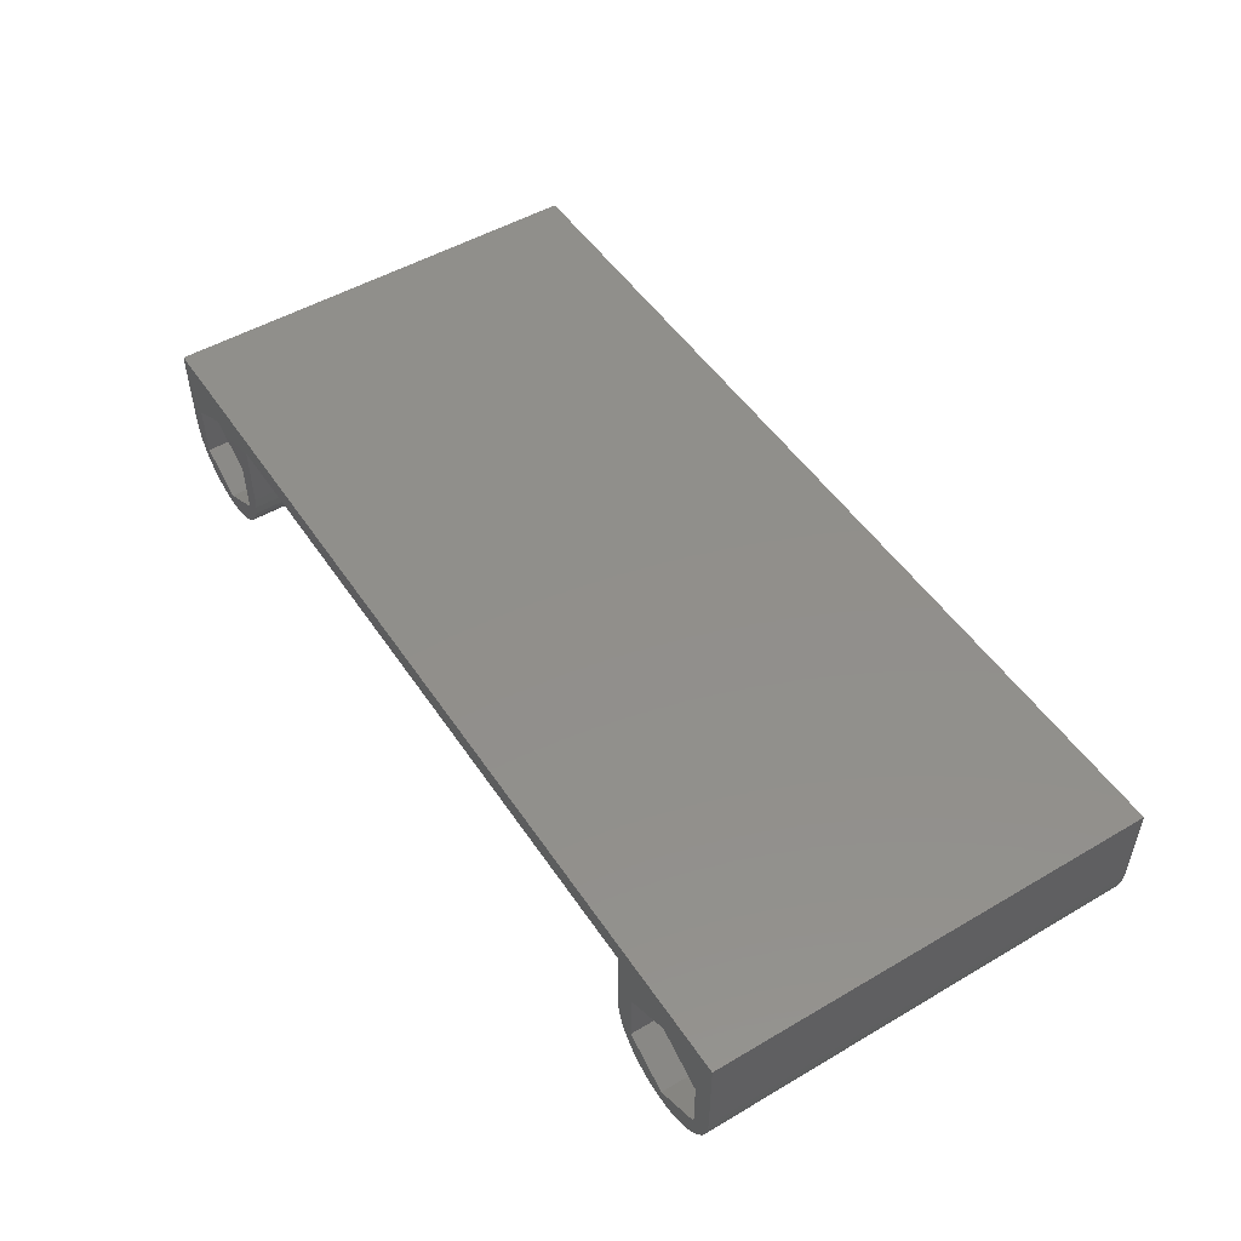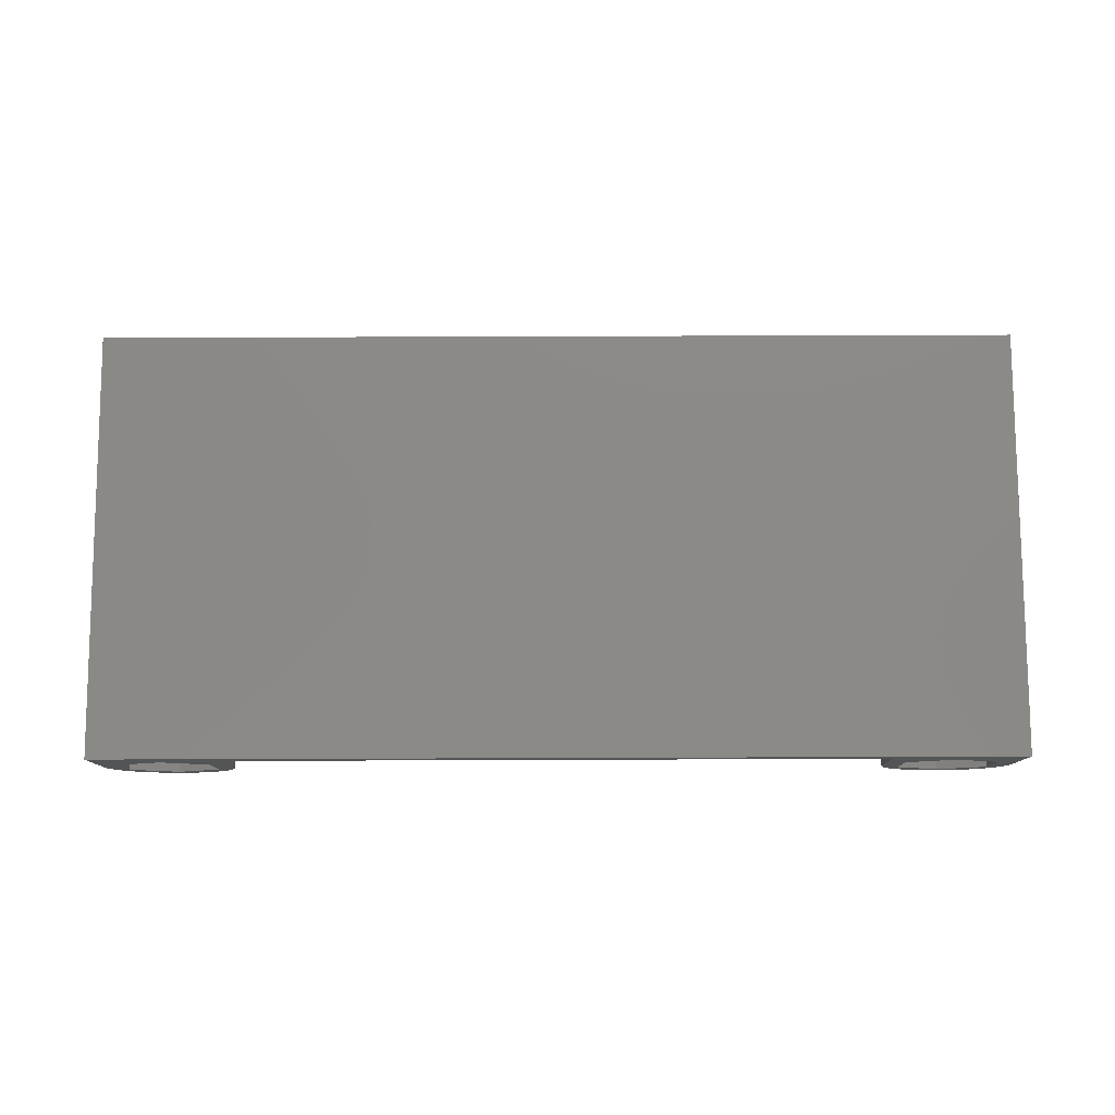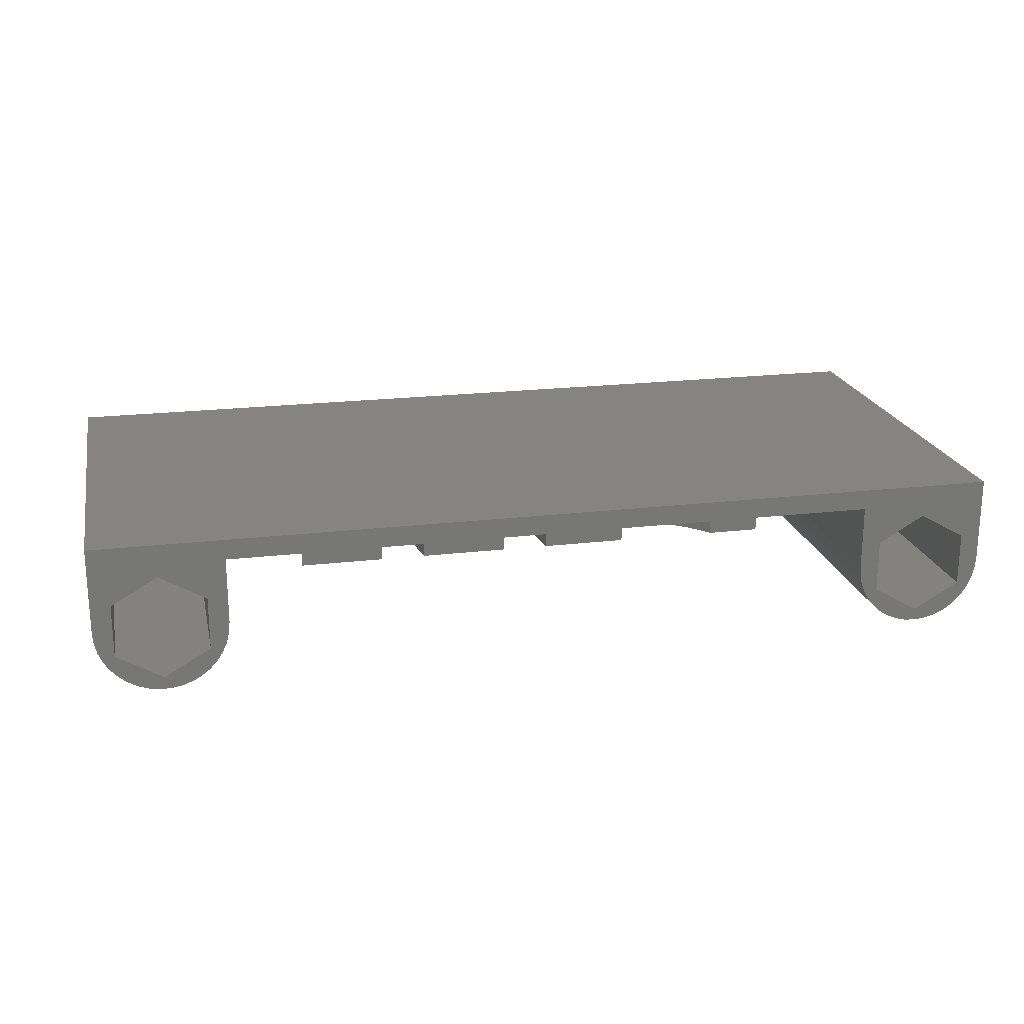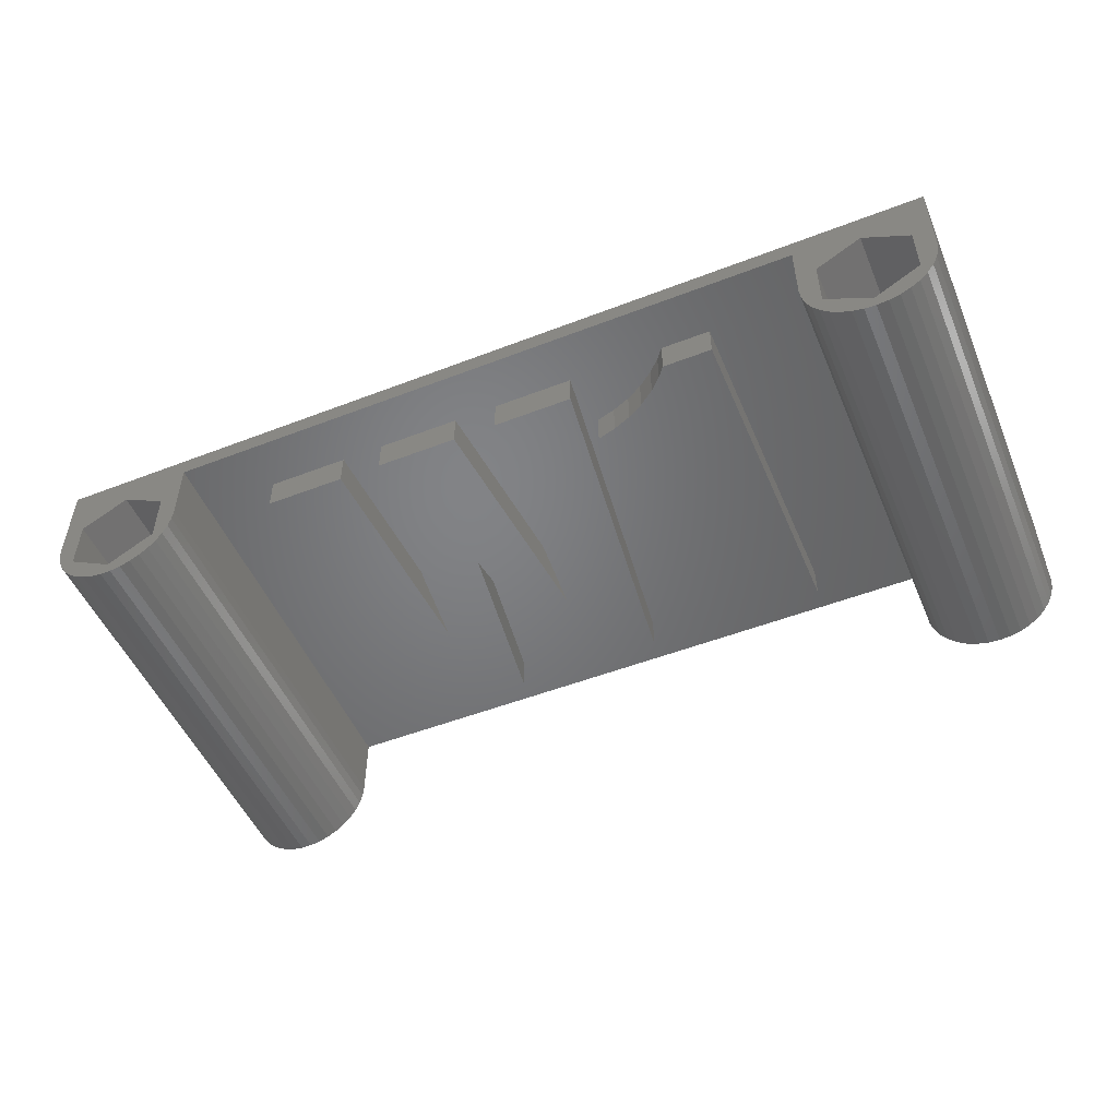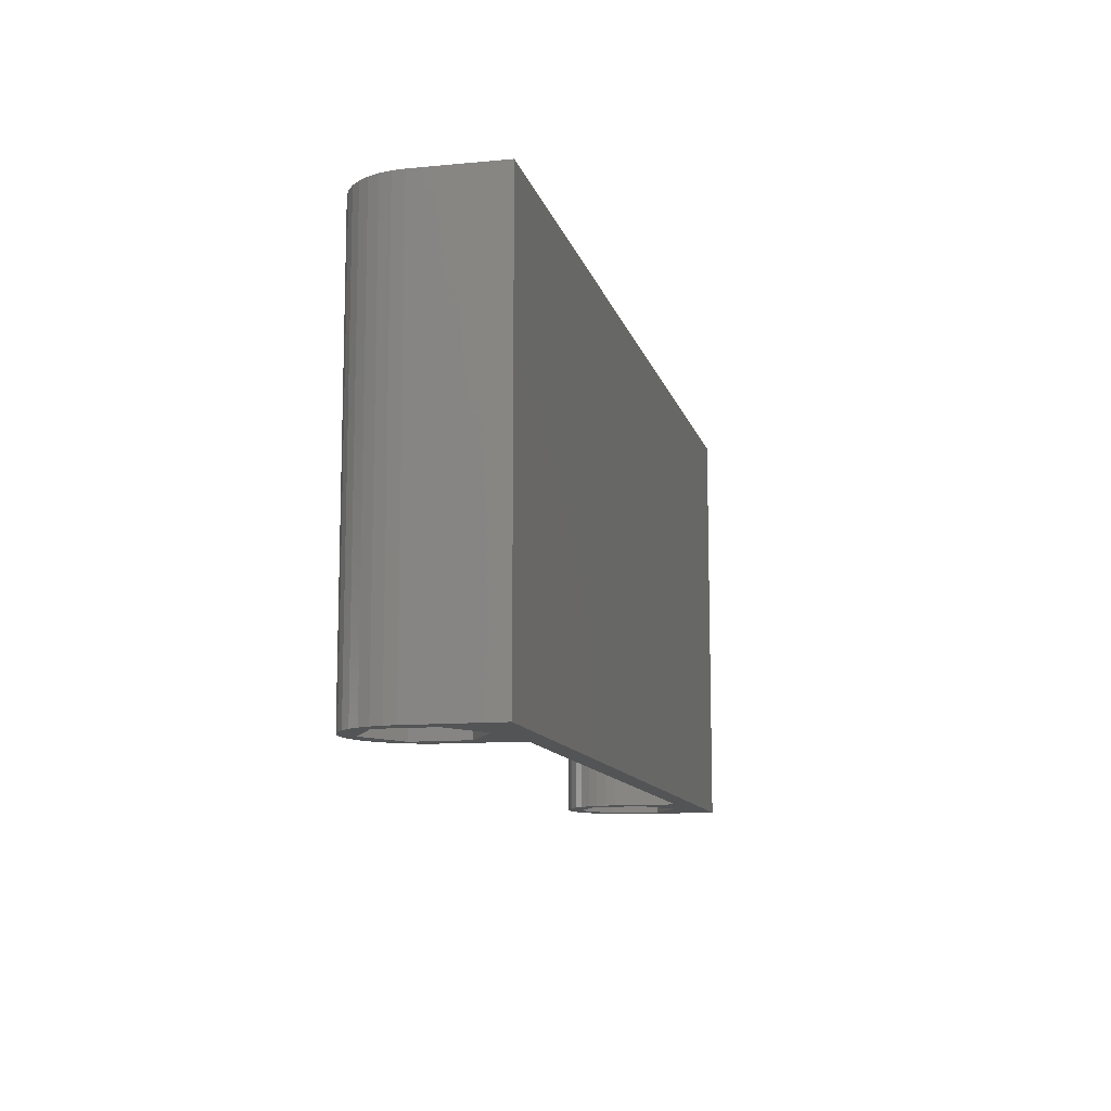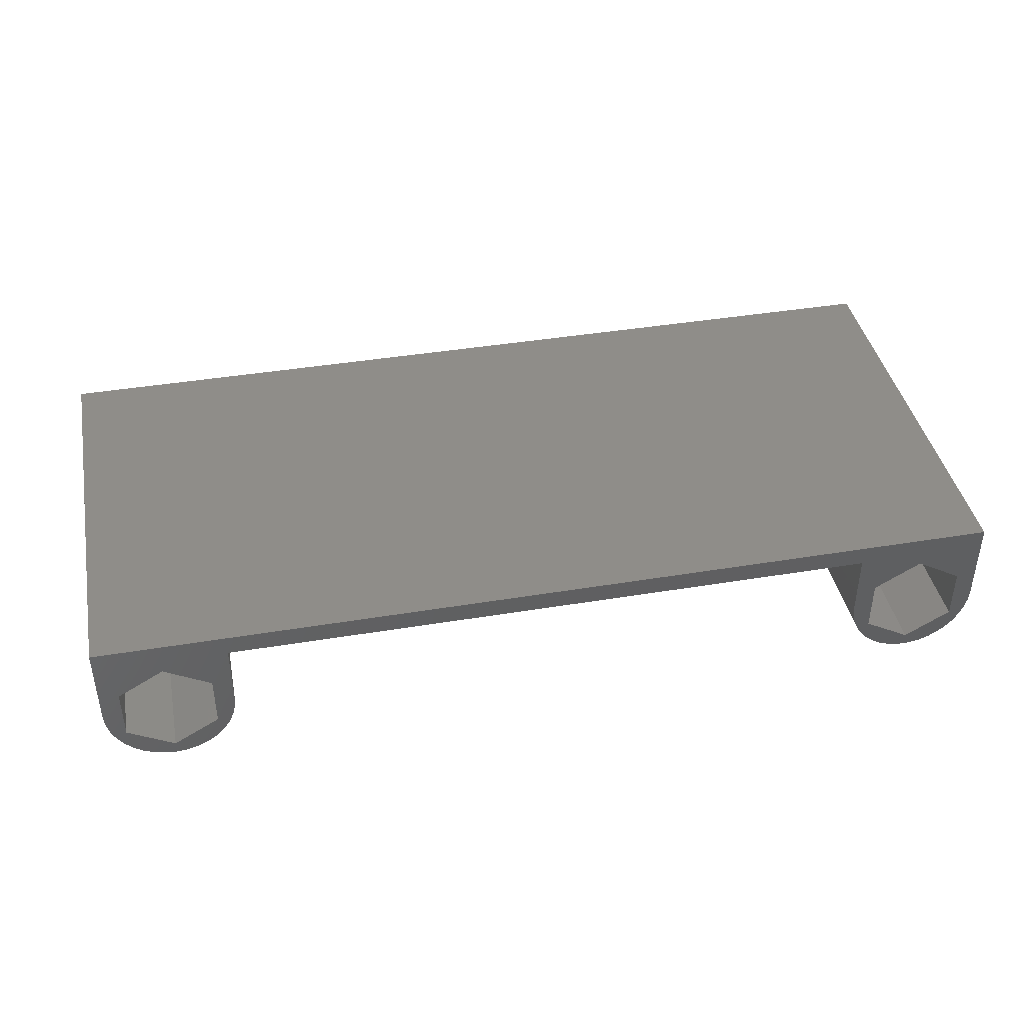
<metadata>
{"format":"stl","ext":"stl","renderer":"f3d","projection":"perspective","resolution":1024,"background":"white","views":[{"elev":50.4,"azim":57.3,"up":"+Z"},{"elev":78.7,"azim":179.8,"up":"+Z"},{"elev":20.6,"azim":167.8,"up":"+Z"},{"elev":-51.1,"azim":-157.2,"up":"+Z"},{"elev":-11.2,"azim":-76.8,"up":"+Y"},{"elev":41.2,"azim":-11.4,"up":"+Z"}]}
</metadata>
<code>
# stl→obj: 264 verts, 428 faces
v 7.759 26 2.632
v 7.464 26 2
v 6.8 26 2.383
v 0 26 9.233
v 4 26 7.233
v 1.2 26 5.617
v 48.84 26 1.543
v 48.48 26 2.096
v 49.2 26 2.383
v 56 26 9.233
v 48 26 8
v 8 26 8
v 6.8 26 5.617
v 0.9358 26 1.429
v 0.5359 26 2
v 1.2 26 2.383
v 1.429 26 0.9358
v 4.695 26 0.06077
v 4 26 0
v 4 26 0.7668
v 52.98 26 0.1224
v 52.33 26 0.01366
v 52 26 0.7668
v 51.67 26 0.01366
v 49.29 26 1.057
v 55.78 26 2.701
v 55.52 26 2.096
v 54.8 26 2.383
v 55.16 26 1.543
v 49.2 26 5.617
v 52 26 7.233
v 54.8 26 5.617
v 56 26 4
v 55.95 26 3.342
v 0.2412 26 2.632
v 0.06077 26 3.305
v 0 26 4
v 5.368 26 0.2412
v 7.939 26 3.305
v 48.22 26 2.701
v 48.05 26 3.342
v 48 26 4
v 3.305 26 0.06077
v 2.632 26 0.2412
v 2 26 0.5359
v 8 26 4
v 51.02 26 0.1224
v 50.39 26 0.3369
v 49.81 26 0.6513
v 54.71 26 1.057
v 54.19 26 0.6513
v 53.61 26 0.3369
v 7.064 26 1.429
v 6.571 26 0.9358
v 6 26 0.5359
v 7.064 0 1.429
v 7.464 0 2
v 6.8 0 2.383
v 48 0 8
v 56 0 9.233
v 8 0 8
v 0 0 9.233
v 1.2 0 2.383
v 0.5359 0 2
v 0.9358 0 1.429
v 0.2412 0 2.632
v 3.305 0 0.06077
v 4 0 0
v 4 0 0.7668
v 4.695 0 0.06077
v 51.67 0 0.01366
v 52.33 0 0.01366
v 52 0 0.7668
v 48.22 0 2.701
v 48.48 0 2.096
v 49.2 0 2.383
v 48.84 0 1.543
v 5.368 0 0.2412
v 6 0 0.5359
v 6.571 0 0.9358
v 56 0 4
v 54.8 0 5.617
v 1.429 0 0.9358
v 2 0 0.5359
v 2.632 0 0.2412
v 51.02 0 0.1224
v 52 0 7.233
v 49.2 0 5.617
v 48 0 4
v 48.05 0 3.342
v 6.8 0 5.617
v 4 0 7.233
v 1.2 0 5.617
v 0 0 4
v 0.06077 0 3.305
v 49.29 0 1.057
v 49.81 0 0.6513
v 50.39 0 0.3369
v 55.95 0 3.342
v 54.8 0 2.383
v 55.78 0 2.701
v 54.71 0 1.057
v 55.16 0 1.543
v 55.52 0 2.096
v 7.759 0 2.632
v 7.939 0 3.305
v 8 0 4
v 52.98 0 0.1224
v 53.61 0 0.3369
v 54.19 0 0.6513
v 56 6.939e-15 4
v 55.95 6.939e-15 3.342
v 55.78 6.939e-15 2.701
v 55.52 6.939e-15 2.096
v 55.16 6.939e-15 1.543
v 54.71 6.939e-15 1.057
v 54.19 6.939e-15 0.6513
v 53.61 6.939e-15 0.3369
v 52.98 6.939e-15 0.1224
v 52.33 6.939e-15 0.01366
v 51.67 6.939e-15 0.01366
v 51.02 6.939e-15 0.1224
v 50.39 6.939e-15 0.3369
v 49.81 6.939e-15 0.6513
v 49.29 6.939e-15 1.057
v 48.84 6.939e-15 1.543
v 48.48 6.939e-15 2.096
v 48.22 6.939e-15 2.701
v 48.05 6.939e-15 3.342
v 48 6.939e-15 4
v 48 6.939e-15 8
v 48 1.388e-14 4
v 22.59 17.35 8
v 23.06 23 8
v 25.41 3 8
v 38.35 23 8
v 43.29 23 8
v 28 23 8
v 19.06 3 8
v 14.12 3 8
v 40.93 3 8
v 34.75 3 8
v 14.12 23 8
v 17.18 23 8
v 17.66 22.4 8
v 28.37 19.76 8
v 30.68 23 8
v 35.74 23 8
v 36.25 19.63 8
v 37.94 16.08 8
v 37.07 13.51 8
v 37.53 9.04 8
v 22.59 19.65 8
v 21.44 19.97 8
v 20.32 20.42 8
v 34.37 5.785 8
v 31.63 3 8
v 34.02 8.355 8
v 32.46 8.355 8
v 33.29 13.71 8
v 21.92 17.35 8
v 22.08 17.35 8
v 19.09 15.46 8
v 30.36 19.73 8
v 30.21 18.15 8
v 28.88 14.44 8
v 30.05 16.45 8
v 29.29 8.57 8
v 19.34 20.97 8
v 18.38 21.68 8
v 19.06 13.64 8
v 19.06 14.37 8
v 19.11 15.89 8
v 19.13 16.18 8
v 20.62 17.29 8
v 19.17 16.39 8
v 20.03 17.19 8
v 19.82 17.12 8
v 19.28 16.67 8
v 19.36 16.79 8
v 19.21 16.53 8
v 19.47 16.9 8
v 19.63 17.02 8
v 8 1.388e-14 4
v 8 6.939e-15 8
v 8 6.939e-15 4
v 7.939 6.939e-15 3.305
v 7.759 6.939e-15 2.632
v 7.464 6.939e-15 2
v 7.064 6.939e-15 1.429
v 6.571 6.939e-15 0.9358
v 6 6.939e-15 0.5359
v 5.368 6.939e-15 0.2412
v 4.695 6.939e-15 0.06077
v 4 6.939e-15 0
v 3.305 6.939e-15 0.06077
v 2.632 6.939e-15 0.2412
v 2 6.939e-15 0.5359
v 1.429 6.939e-15 0.9358
v 0.9358 6.939e-15 1.429
v 0.5359 6.939e-15 2
v 0.2412 6.939e-15 2.632
v 0.06077 6.939e-15 3.305
v 0 6.939e-15 4
v 56 6.939e-15 9.233
v 0 6.939e-15 9.233
v 56 1.388e-14 4
v 1.2 6.939e-15 2.383
v 1.2 6.939e-15 5.617
v 49.2 -1.388e-14 5.617
v 52 -1.388e-14 7.233
v 54.8 6.939e-15 5.617
v 54.8 6.939e-15 2.383
v 28 23 6
v 23.06 23 6
v 28.37 19.76 6
v 28.88 14.44 6
v 29.29 8.57 6
v 30.05 16.45 6
v 30.21 18.15 6
v 30.36 19.73 6
v 30.68 23 6
v 35.74 23 6
v 36.25 19.63 6
v 37.07 13.51 6
v 37.53 9.04 6
v 37.94 16.08 6
v 38.35 23 6
v 43.29 23 6
v 40.93 3 6
v 34.75 3 6
v 34.37 5.785 6
v 34.02 8.355 6
v 33.29 13.71 6
v 32.46 8.355 6
v 31.63 3 6
v 25.41 3 6
v 17.18 23 6
v 14.12 23 6
v 17.66 22.4 6
v 18.38 21.68 6
v 19.34 20.97 6
v 20.32 20.42 6
v 21.44 19.97 6
v 22.59 19.65 6
v 22.59 17.35 6
v 22.08 17.35 6
v 21.92 17.35 6
v 20.62 17.29 6
v 20.03 17.19 6
v 19.82 17.12 6
v 19.63 17.02 6
v 19.47 16.9 6
v 19.36 16.79 6
v 19.28 16.67 6
v 19.21 16.53 6
v 19.17 16.39 6
v 19.13 16.18 6
v 19.11 15.89 6
v 19.09 15.46 6
v 19.06 14.37 6
v 19.06 13.64 6
v 19.06 3 6
v 14.12 3 6
f 1 2 3
f 4 5 6
f 7 8 9
f 10 11 4
f 4 11 12
f 4 12 5
f 5 12 13
f 14 15 16
f 14 16 17
f 18 19 20
f 21 22 23
f 23 22 24
f 7 9 25
f 26 27 28
f 28 27 29
f 30 11 31
f 31 11 10
f 31 10 32
f 32 10 33
f 32 33 28
f 28 33 34
f 28 34 26
f 15 35 16
f 16 35 36
f 16 36 6
f 6 36 37
f 6 37 4
f 18 20 38
f 1 3 39
f 8 40 9
f 9 40 41
f 9 41 30
f 30 41 42
f 30 42 11
f 19 43 20
f 20 43 44
f 20 44 16
f 16 44 45
f 16 45 17
f 13 12 3
f 3 12 46
f 3 46 39
f 24 47 23
f 23 47 48
f 23 48 9
f 9 48 49
f 9 49 25
f 29 50 28
f 28 50 51
f 28 51 23
f 23 51 52
f 23 52 21
f 2 53 3
f 3 53 54
f 3 54 20
f 20 54 55
f 20 55 38
f 56 57 58
f 59 60 61
f 61 60 62
f 63 64 65
f 64 63 66
f 67 68 69
f 69 68 70
f 71 72 73
f 74 75 76
f 76 75 77
f 70 78 69
f 69 78 79
f 69 79 58
f 58 79 80
f 58 80 56
f 81 60 82
f 65 83 63
f 63 83 84
f 63 84 69
f 69 84 85
f 69 85 67
f 71 73 86
f 82 60 87
f 87 60 59
f 87 59 88
f 88 59 89
f 88 89 76
f 76 89 90
f 76 90 74
f 91 61 92
f 92 61 62
f 92 62 93
f 93 62 94
f 93 94 63
f 63 94 95
f 63 95 66
f 77 96 76
f 76 96 97
f 76 97 73
f 73 97 98
f 73 98 86
f 81 82 99
f 99 82 100
f 99 100 101
f 102 103 100
f 100 103 104
f 100 104 101
f 57 105 58
f 58 105 106
f 58 106 91
f 91 106 107
f 91 107 61
f 72 108 73
f 73 108 109
f 73 109 100
f 100 109 110
f 100 110 102
f 33 111 112
f 33 112 34
f 34 112 113
f 34 113 26
f 26 113 114
f 26 114 27
f 27 114 115
f 27 115 29
f 29 115 116
f 29 116 50
f 50 116 117
f 50 117 51
f 51 117 118
f 51 118 52
f 52 118 119
f 52 119 21
f 21 119 120
f 21 120 22
f 22 120 121
f 22 121 24
f 24 121 122
f 24 122 47
f 47 122 123
f 47 123 48
f 48 123 124
f 48 124 49
f 49 124 125
f 49 125 25
f 25 125 126
f 25 126 7
f 7 126 127
f 7 127 8
f 8 127 128
f 8 128 40
f 40 128 129
f 40 129 41
f 41 129 130
f 41 130 42
f 11 42 131
f 131 42 132
f 133 134 135
f 12 11 136
f 136 11 137
f 138 134 12
f 59 61 139
f 139 61 140
f 137 11 141
f 141 11 59
f 141 59 142
f 140 61 143
f 143 61 12
f 143 12 144
f 144 12 134
f 144 134 145
f 146 138 147
f 147 138 12
f 147 12 148
f 148 12 136
f 148 136 149
f 149 136 150
f 149 150 151
f 151 150 152
f 133 153 134
f 134 153 154
f 134 154 155
f 156 157 158
f 158 157 159
f 158 159 160
f 161 162 163
f 147 164 146
f 146 164 165
f 146 165 166
f 166 165 167
f 166 167 168
f 155 169 134
f 134 169 170
f 134 170 145
f 156 142 157
f 157 142 59
f 157 59 135
f 135 59 139
f 135 139 133
f 133 139 171
f 133 171 162
f 162 171 172
f 162 172 163
f 163 173 161
f 161 173 174
f 161 174 175
f 175 174 176
f 175 176 177
f 177 176 178
f 179 180 181
f 181 180 182
f 181 182 176
f 176 182 183
f 176 183 178
f 46 12 184
f 184 12 185
f 46 186 187
f 46 187 39
f 39 187 188
f 39 188 1
f 1 188 189
f 1 189 2
f 2 189 190
f 2 190 53
f 53 190 191
f 53 191 54
f 54 191 192
f 54 192 55
f 55 192 193
f 55 193 38
f 38 193 194
f 38 194 18
f 18 194 195
f 18 195 19
f 19 195 196
f 19 196 43
f 43 196 197
f 43 197 44
f 44 197 198
f 44 198 45
f 45 198 199
f 45 199 17
f 17 199 200
f 17 200 14
f 14 200 201
f 14 201 15
f 15 201 202
f 15 202 35
f 35 202 203
f 35 203 36
f 36 203 204
f 36 204 37
f 4 37 62
f 62 37 204
f 10 4 205
f 205 4 206
f 33 10 207
f 207 10 205
f 6 5 93
f 93 5 92
f 5 13 92
f 92 13 91
f 13 3 91
f 91 3 58
f 3 20 58
f 58 20 69
f 20 16 69
f 69 16 63
f 16 6 208
f 208 6 209
f 30 31 210
f 210 31 211
f 31 32 87
f 87 32 82
f 32 28 212
f 212 28 213
f 28 23 100
f 100 23 73
f 23 9 73
f 73 9 76
f 9 30 76
f 76 30 88
f 214 215 138
f 138 215 134
f 214 138 146
f 214 146 216
f 216 146 166
f 216 166 217
f 217 166 168
f 217 168 218
f 219 218 167
f 167 218 168
f 219 167 165
f 219 165 220
f 220 165 164
f 220 164 221
f 221 164 147
f 221 147 222
f 223 222 148
f 148 222 147
f 223 148 149
f 223 149 224
f 224 149 151
f 224 151 225
f 225 151 152
f 225 152 226
f 227 226 150
f 150 226 152
f 228 227 136
f 136 227 150
f 229 228 137
f 137 228 136
f 230 229 141
f 141 229 137
f 231 230 142
f 142 230 141
f 231 142 156
f 231 156 232
f 232 156 158
f 232 158 233
f 233 158 160
f 233 160 234
f 234 160 159
f 234 159 235
f 235 159 157
f 235 157 236
f 237 236 135
f 135 236 157
f 215 237 134
f 134 237 135
f 230 231 226
f 230 226 229
f 229 226 227
f 229 227 228
f 214 216 215
f 215 216 217
f 215 217 237
f 237 217 218
f 237 218 236
f 222 223 221
f 221 223 220
f 220 223 219
f 219 223 234
f 219 234 218
f 218 234 235
f 218 235 236
f 231 232 226
f 226 232 233
f 226 233 225
f 225 233 234
f 225 234 224
f 224 234 223
f 238 239 144
f 144 239 143
f 238 144 145
f 238 145 240
f 240 145 170
f 240 170 241
f 241 170 169
f 241 169 242
f 242 169 155
f 242 155 243
f 243 155 154
f 243 154 244
f 244 154 153
f 244 153 245
f 246 245 133
f 133 245 153
f 247 246 162
f 162 246 133
f 247 162 161
f 247 161 248
f 248 161 175
f 248 175 249
f 249 175 177
f 249 177 250
f 250 177 178
f 250 178 251
f 251 178 183
f 251 183 252
f 252 183 182
f 252 182 253
f 253 182 180
f 253 180 254
f 254 180 179
f 254 179 255
f 255 179 181
f 255 181 256
f 256 181 176
f 256 176 257
f 257 176 174
f 257 174 258
f 258 174 173
f 258 173 259
f 259 173 163
f 259 163 260
f 260 163 172
f 260 172 261
f 261 172 171
f 261 171 262
f 263 262 139
f 139 262 171
f 264 263 140
f 140 263 139
f 239 264 143
f 143 264 140
f 255 256 239
f 239 256 257
f 252 253 239
f 239 253 254
f 239 254 255
f 248 249 244
f 239 238 252
f 252 238 240
f 252 240 251
f 251 240 241
f 251 241 250
f 250 241 242
f 250 242 249
f 249 242 243
f 249 243 244
f 257 258 239
f 239 258 259
f 239 259 260
f 248 244 247
f 247 244 245
f 247 245 246
f 263 264 262
f 262 264 239
f 262 239 261
f 261 239 260

</code>
